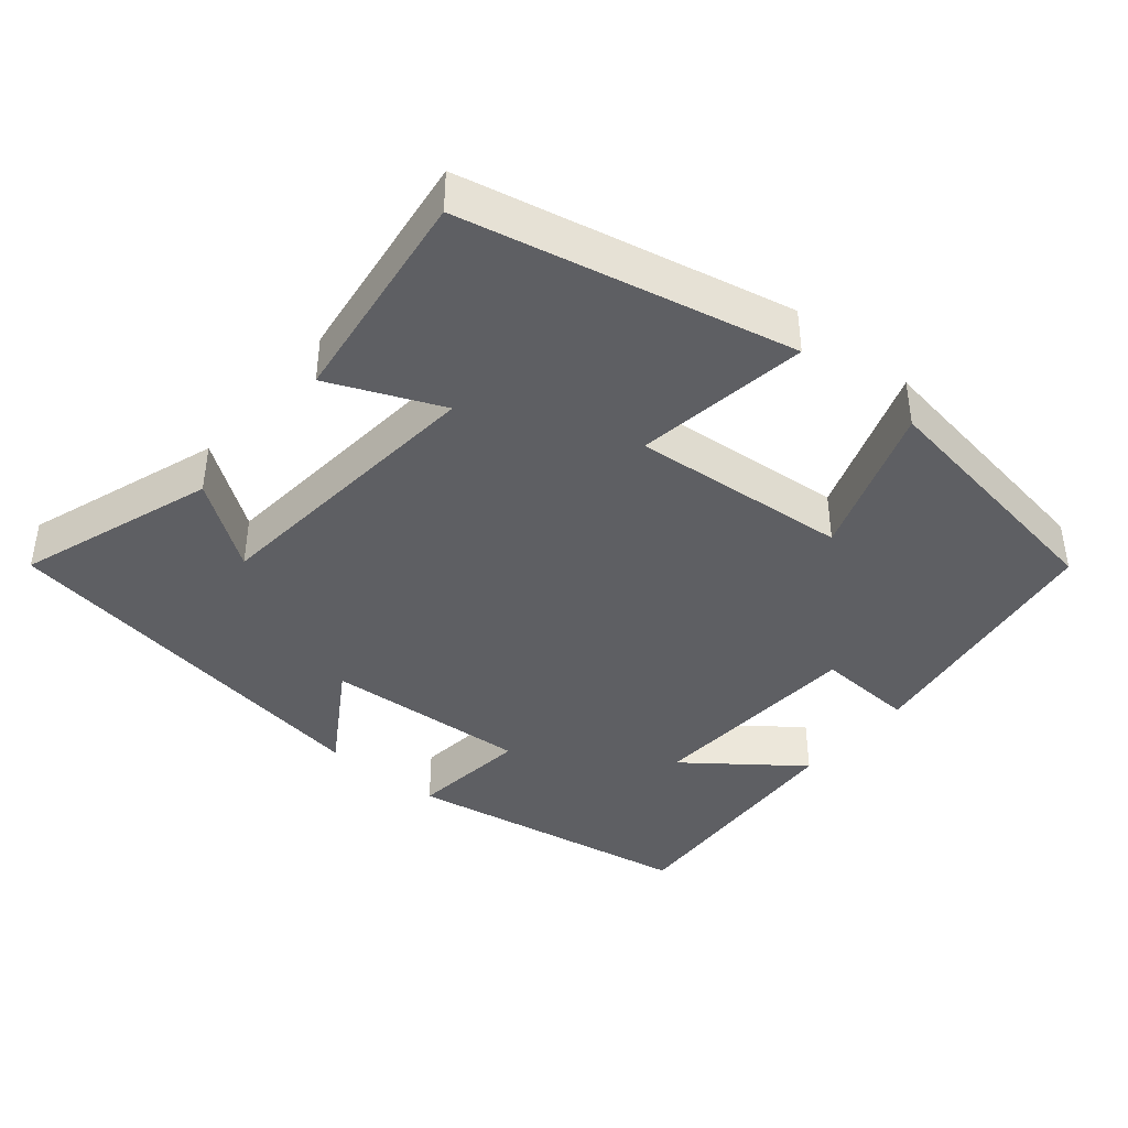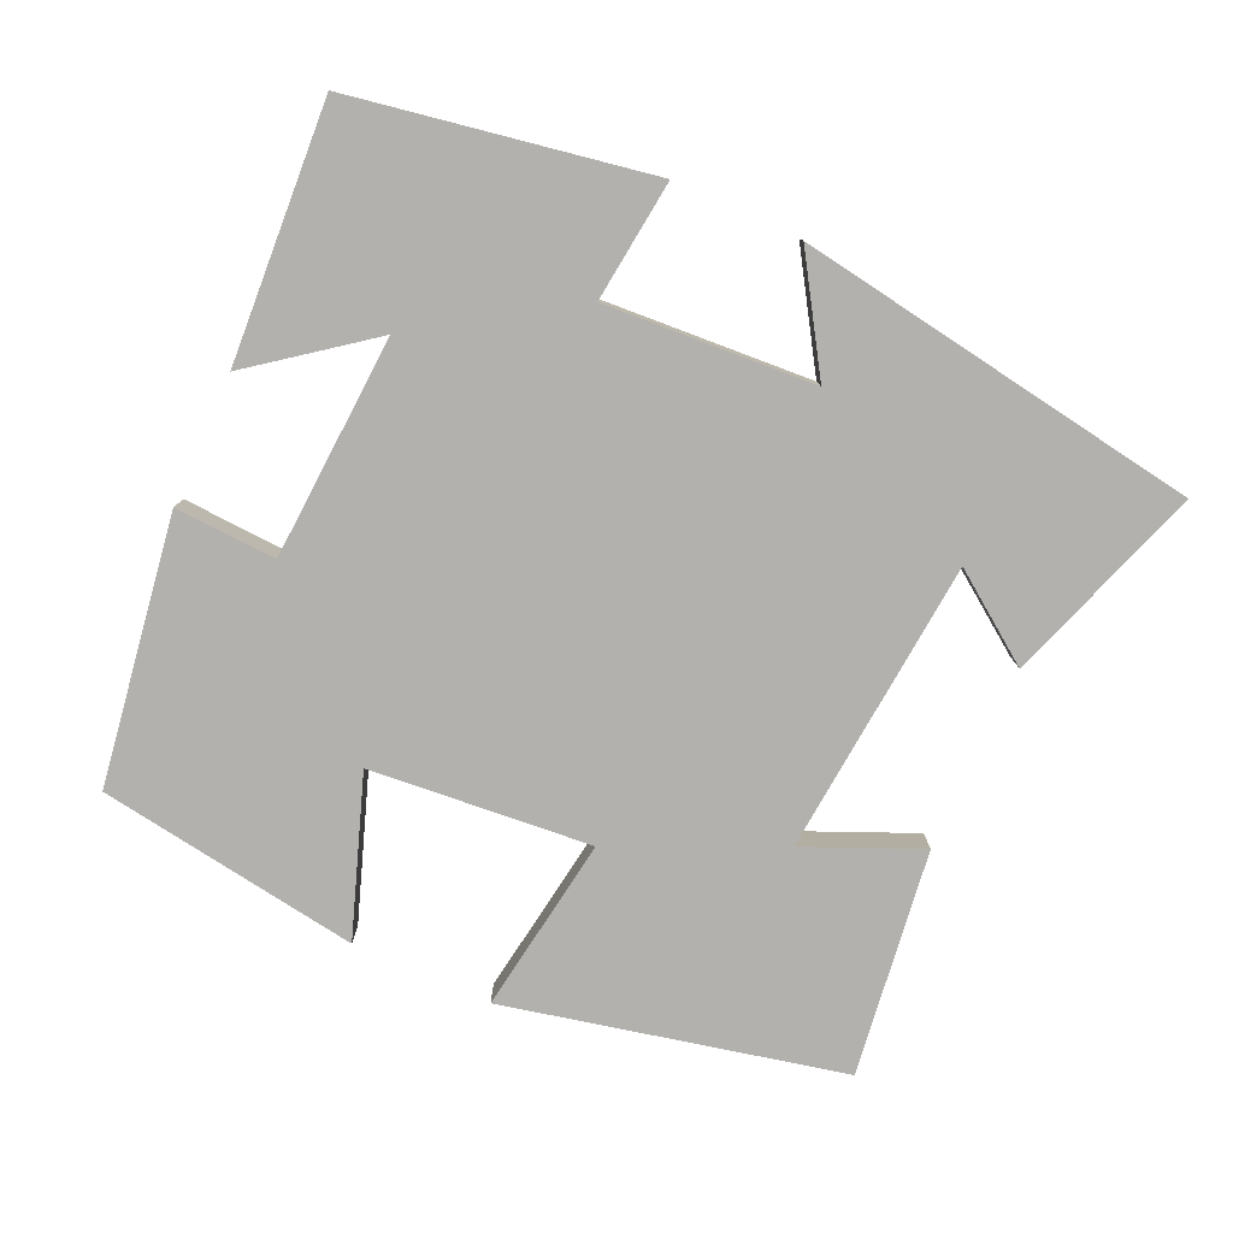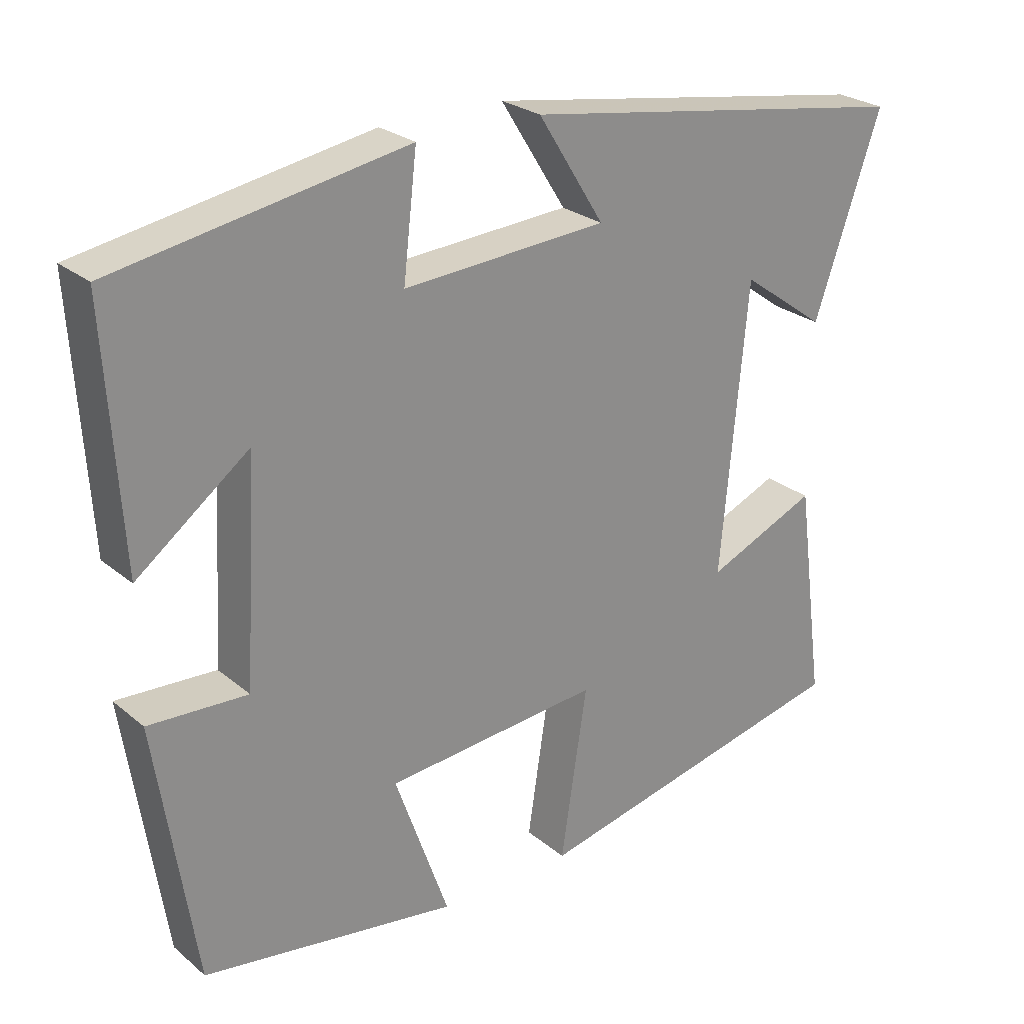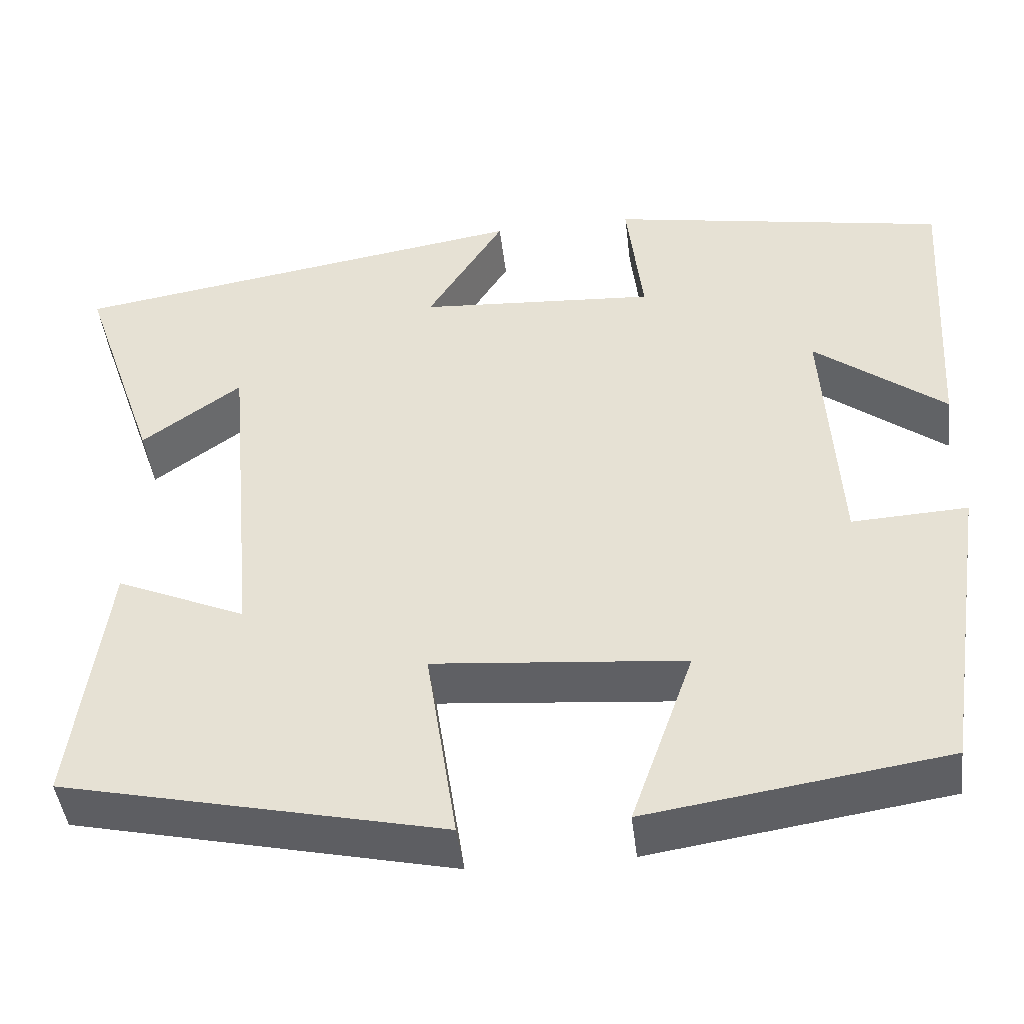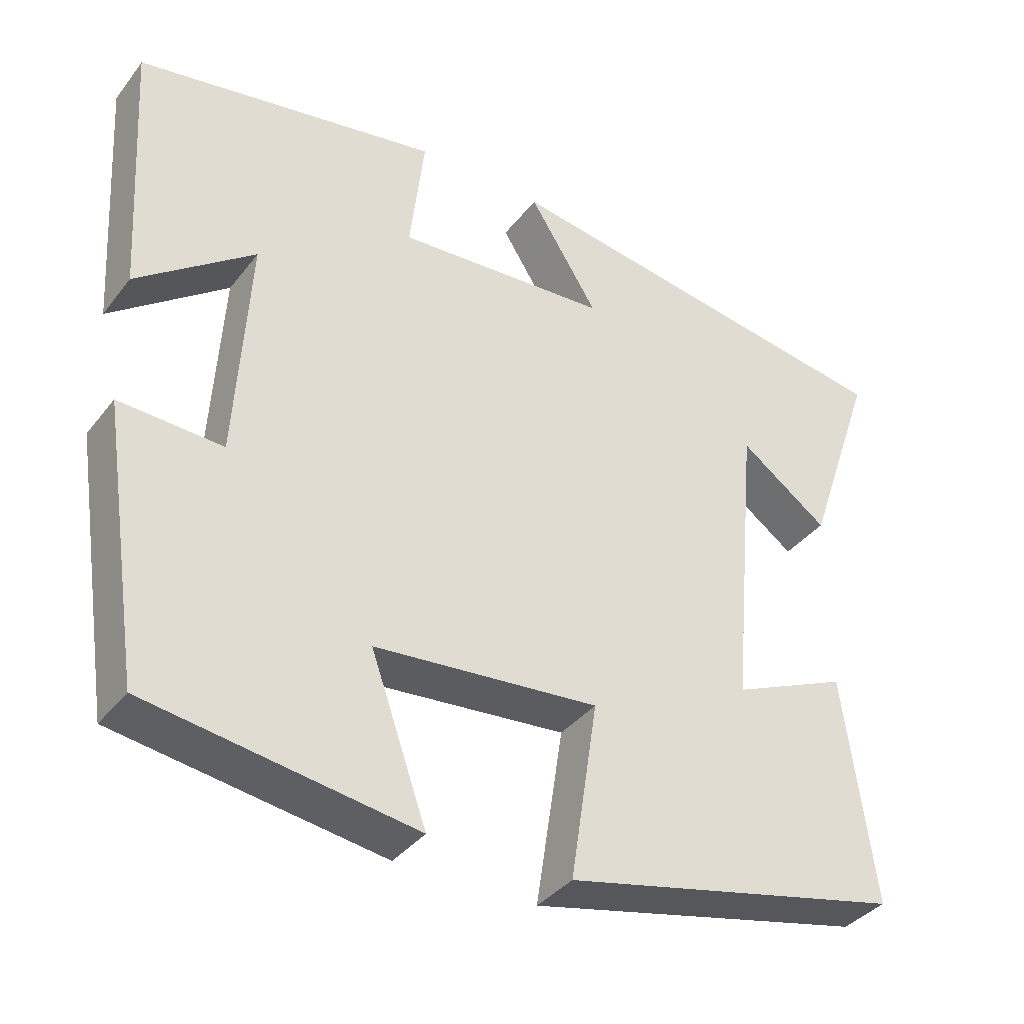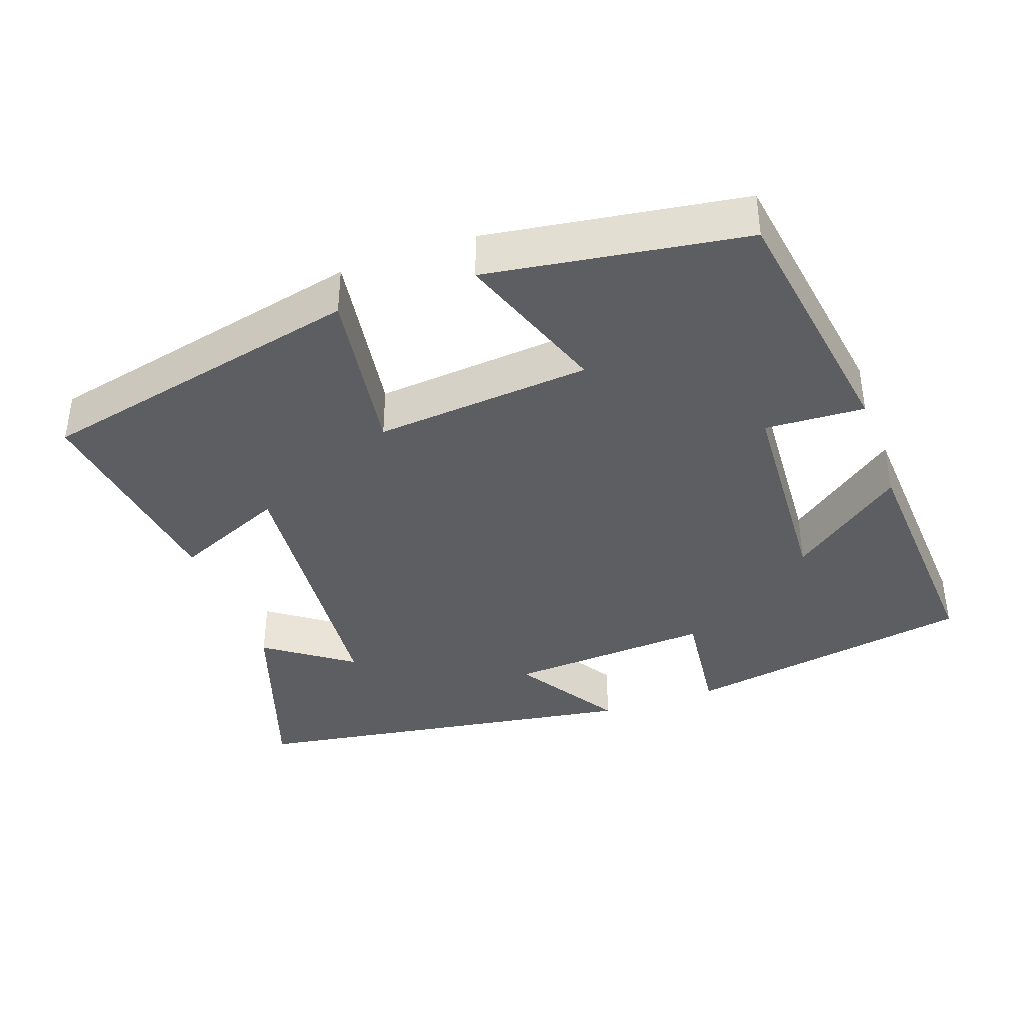
<metadata>
{"format":"obj","ext":"obj","renderer":"f3d","projection":"perspective","resolution":1024,"background":"white","views":[{"elev":-40.8,"azim":140.2,"up":"+Y"},{"elev":-79.3,"azim":-24.3,"up":"+Y"},{"elev":25.6,"azim":-37.7,"up":"+Z"},{"elev":-44.7,"azim":-173.2,"up":"+Z"},{"elev":-37.1,"azim":-33.0,"up":"+Z"},{"elev":-38.7,"azim":-160.3,"up":"+Y"}]}
</metadata>
<code>
v 0.54 0.07 -0.4
v 0.091 0.07 -0.5
v 0.127 0.07 -0.264
v -0.169 0.07 -0.29
v -0.095 0.07 -0.5
v -0.446 0.07 -0.447
v -0.5 0.07 -0.09
v -0.364 0.07 -0.097
v -0.346 0.07 0.203
v -0.5 0.07 0.086
v -0.521 0.07 0.43
v -0.122 0.07 0.5
v -0.141 0.07 0.337
v 0.139 0.07 0.355
v 0.048 0.07 0.5
v 0.592 0.07 0.414
v 0.5 0.07 0.147
v 0.383 0.07 0.231
v 0.347 0.07 -0.165
v 0.5 0.07 -0.099
v 0.54 0 -0.4
v 0.091 0 -0.5
v 0.127 0 -0.264
v -0.169 0 -0.29
v -0.095 0 -0.5
v -0.446 0 -0.447
v -0.5 0 -0.09
v -0.364 0 -0.097
v -0.346 0 0.203
v -0.5 0 0.086
v -0.521 0 0.43
v -0.122 0 0.5
v -0.141 0 0.337
v 0.139 0 0.355
v 0.048 0 0.5
v 0.592 0 0.414
v 0.5 0 0.147
v 0.383 0 0.231
v 0.347 0 -0.165
v 0.5 0 -0.099
f 19 20 1 2
f 18 19 2 3
f 15 16 17 18
f 14 15 18
f 13 14 18 3
f 11 12 13
f 9 10 11
f 9 11 13 3
f 5 6 7 8
f 4 5 8 9
f 3 4 9
f 22 21 40 39
f 23 22 39 38
f 38 37 36 35
f 38 35 34
f 23 38 34 33
f 33 32 31
f 31 30 29
f 23 33 31 29
f 28 27 26 25
f 29 28 25 24
f 29 24 23
f 1 21 22 2
f 2 22 23 3
f 3 23 24 4
f 4 24 25 5
f 5 25 26 6
f 6 26 27 7
f 7 27 28 8
f 8 28 29 9
f 9 29 30 10
f 10 30 31 11
f 11 31 32 12
f 12 32 33 13
f 13 33 34 14
f 14 34 35 15
f 15 35 36 16
f 16 36 37 17
f 17 37 38 18
f 18 38 39 19
f 19 39 40 20
f 20 40 21 1

</code>
